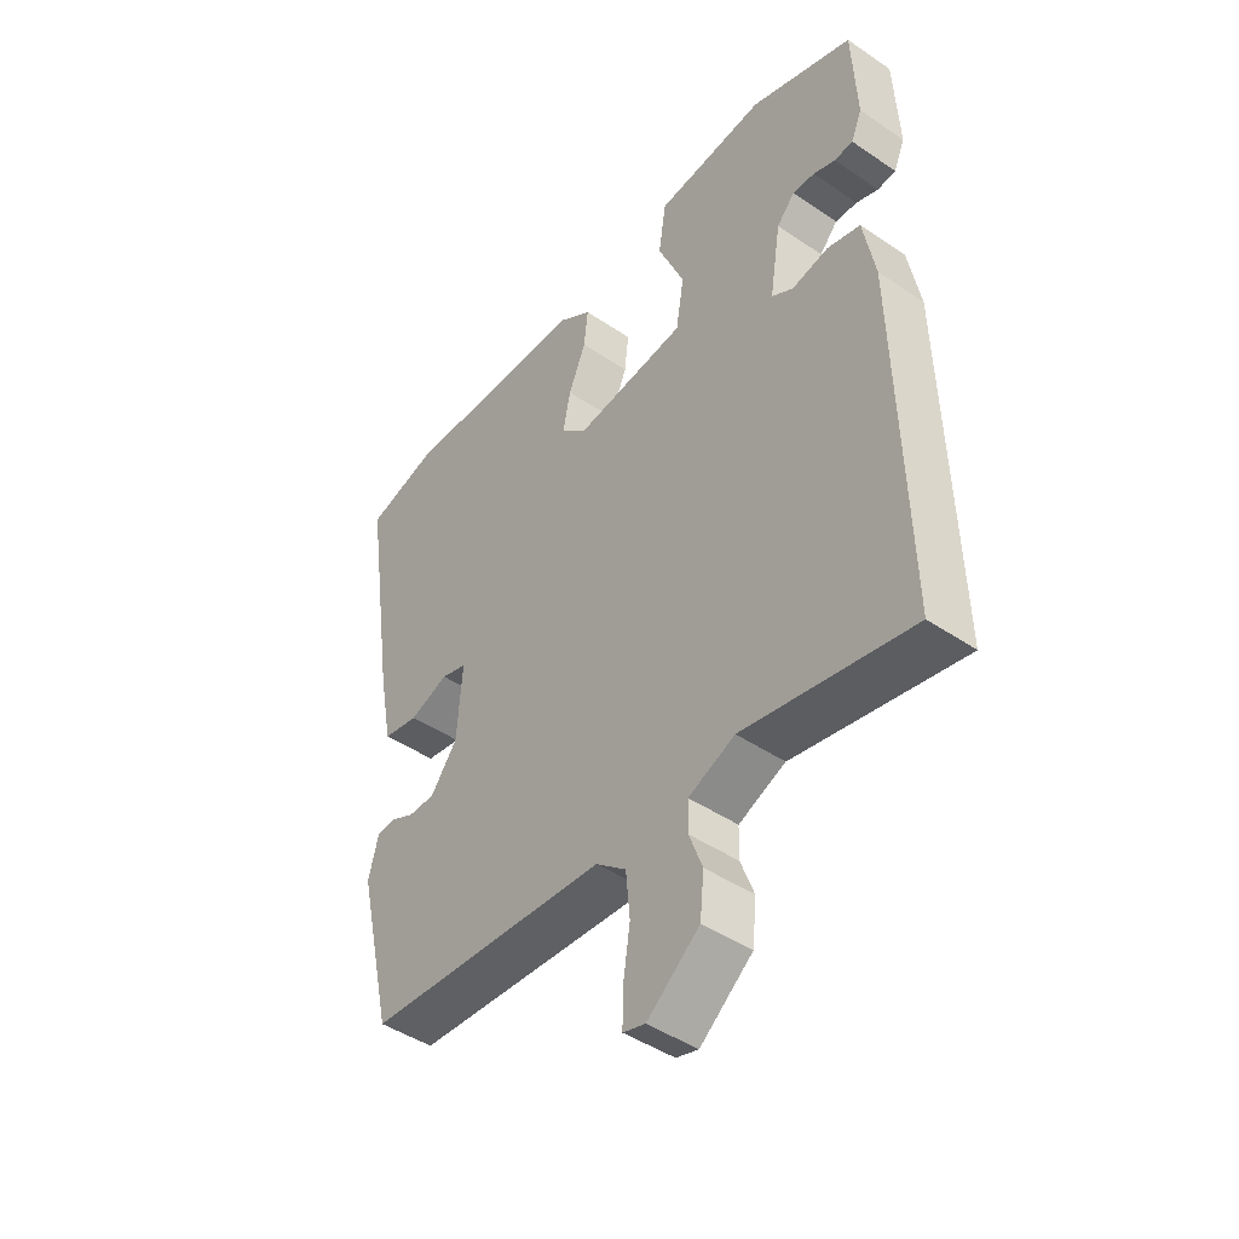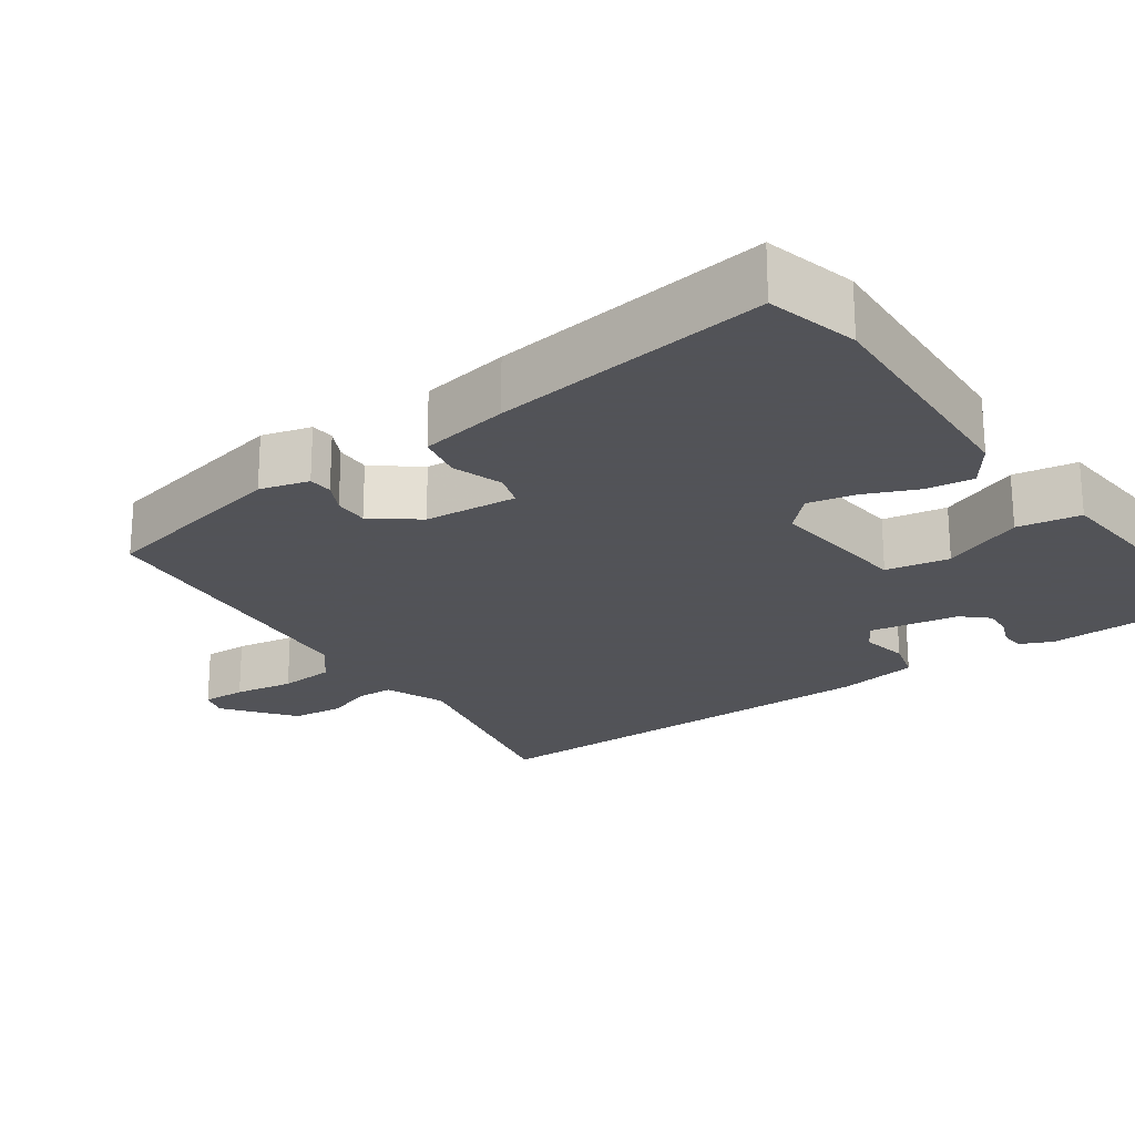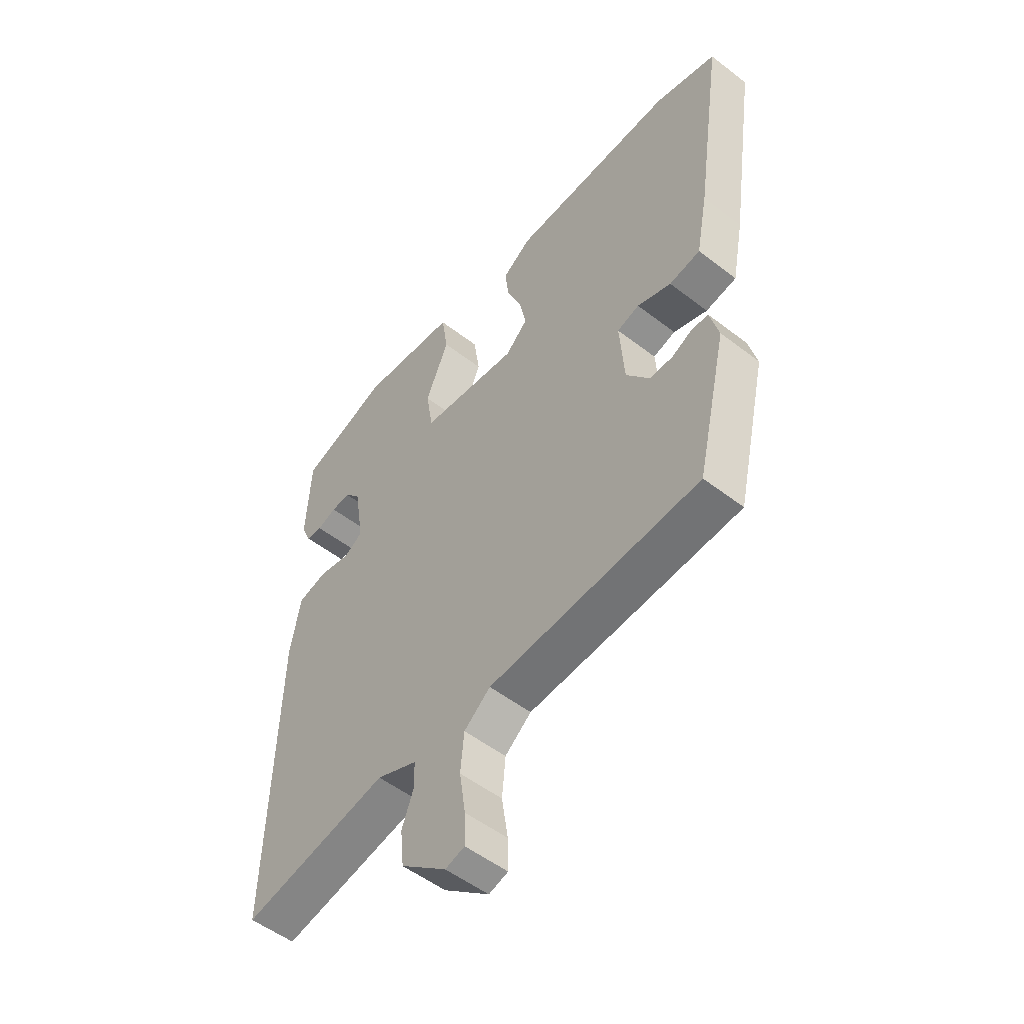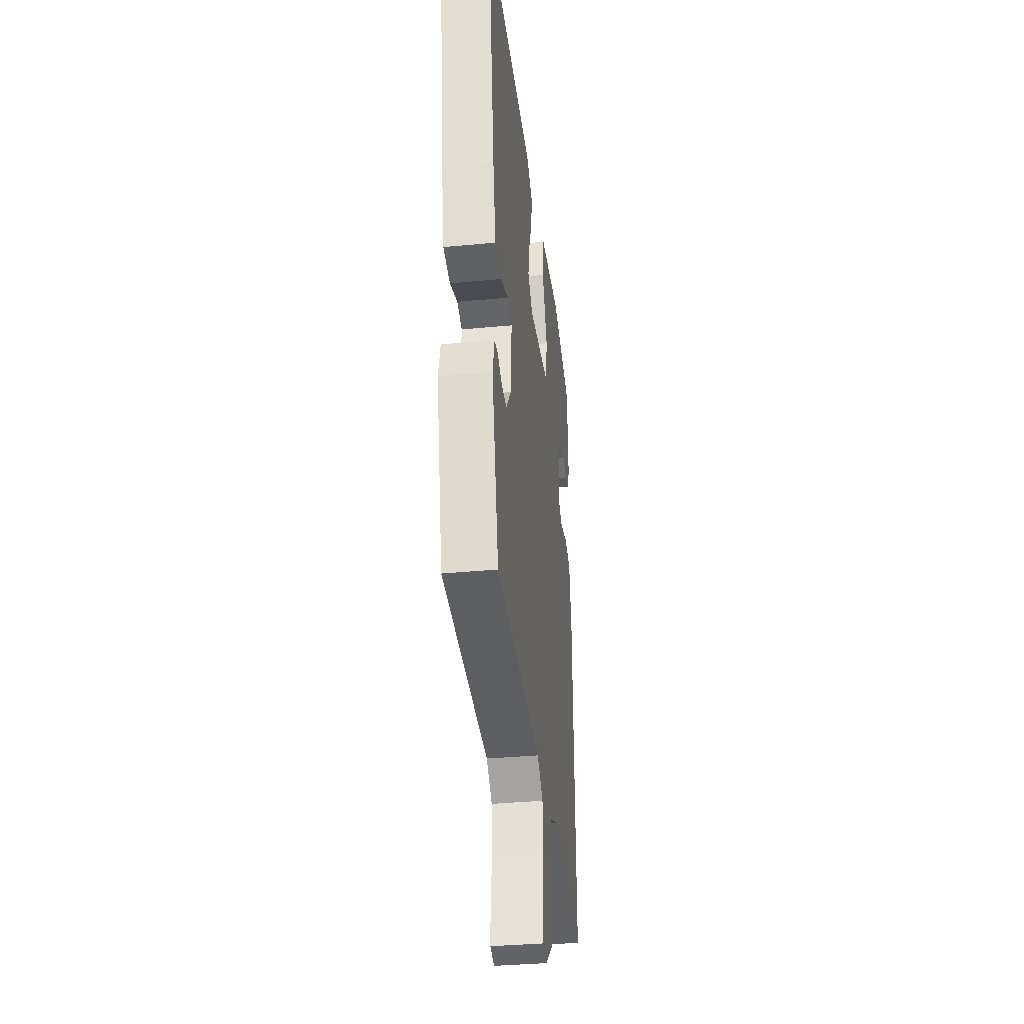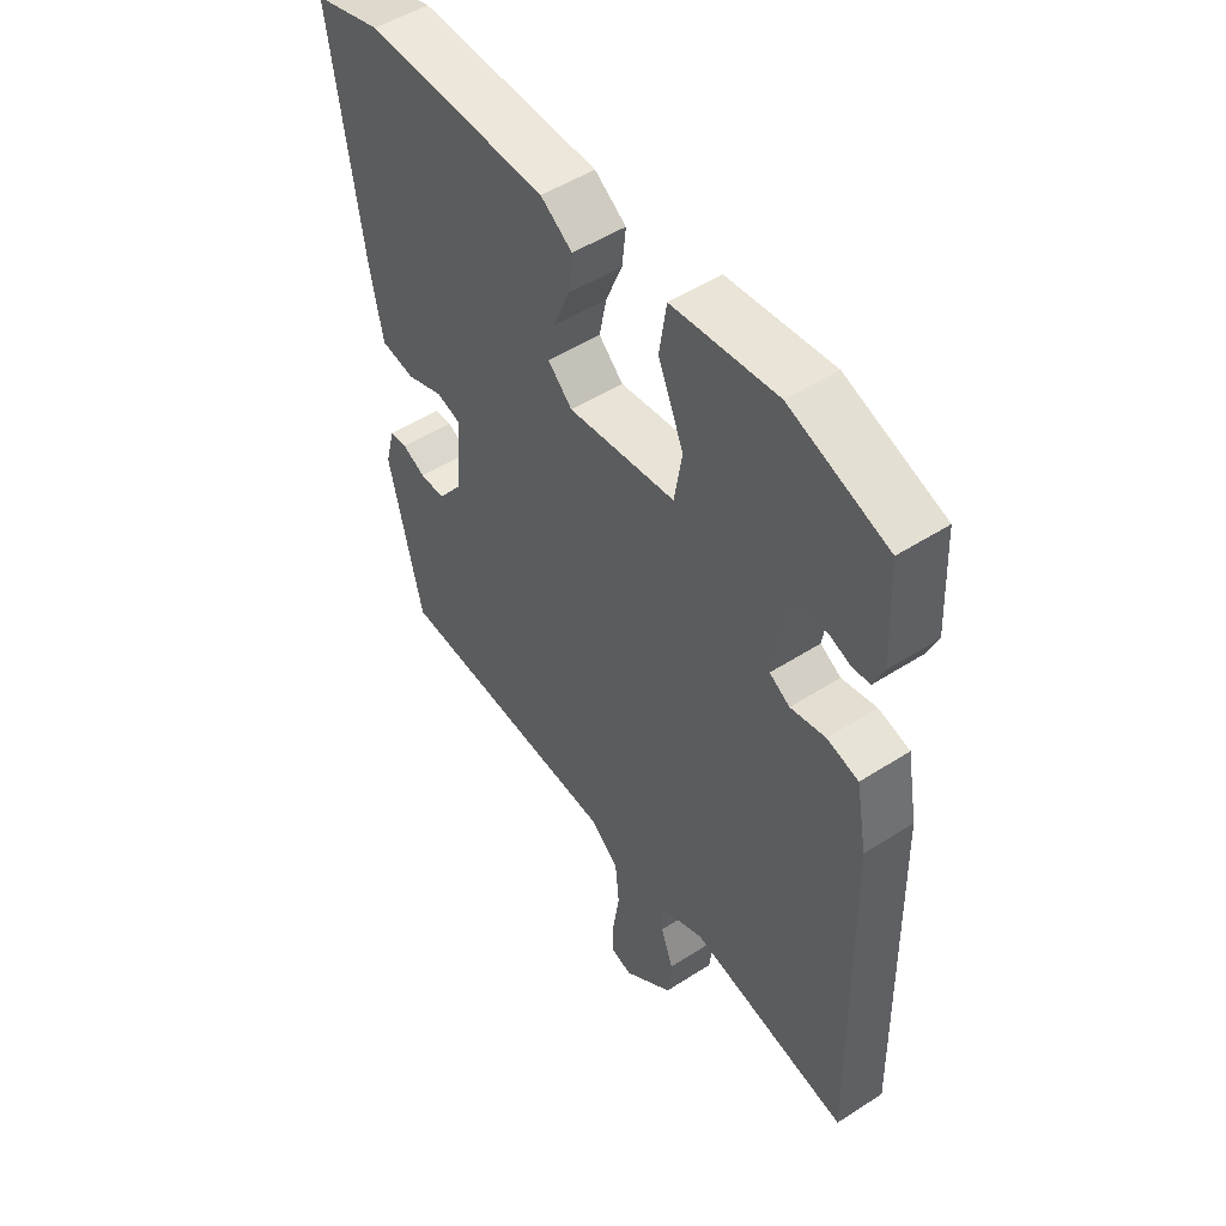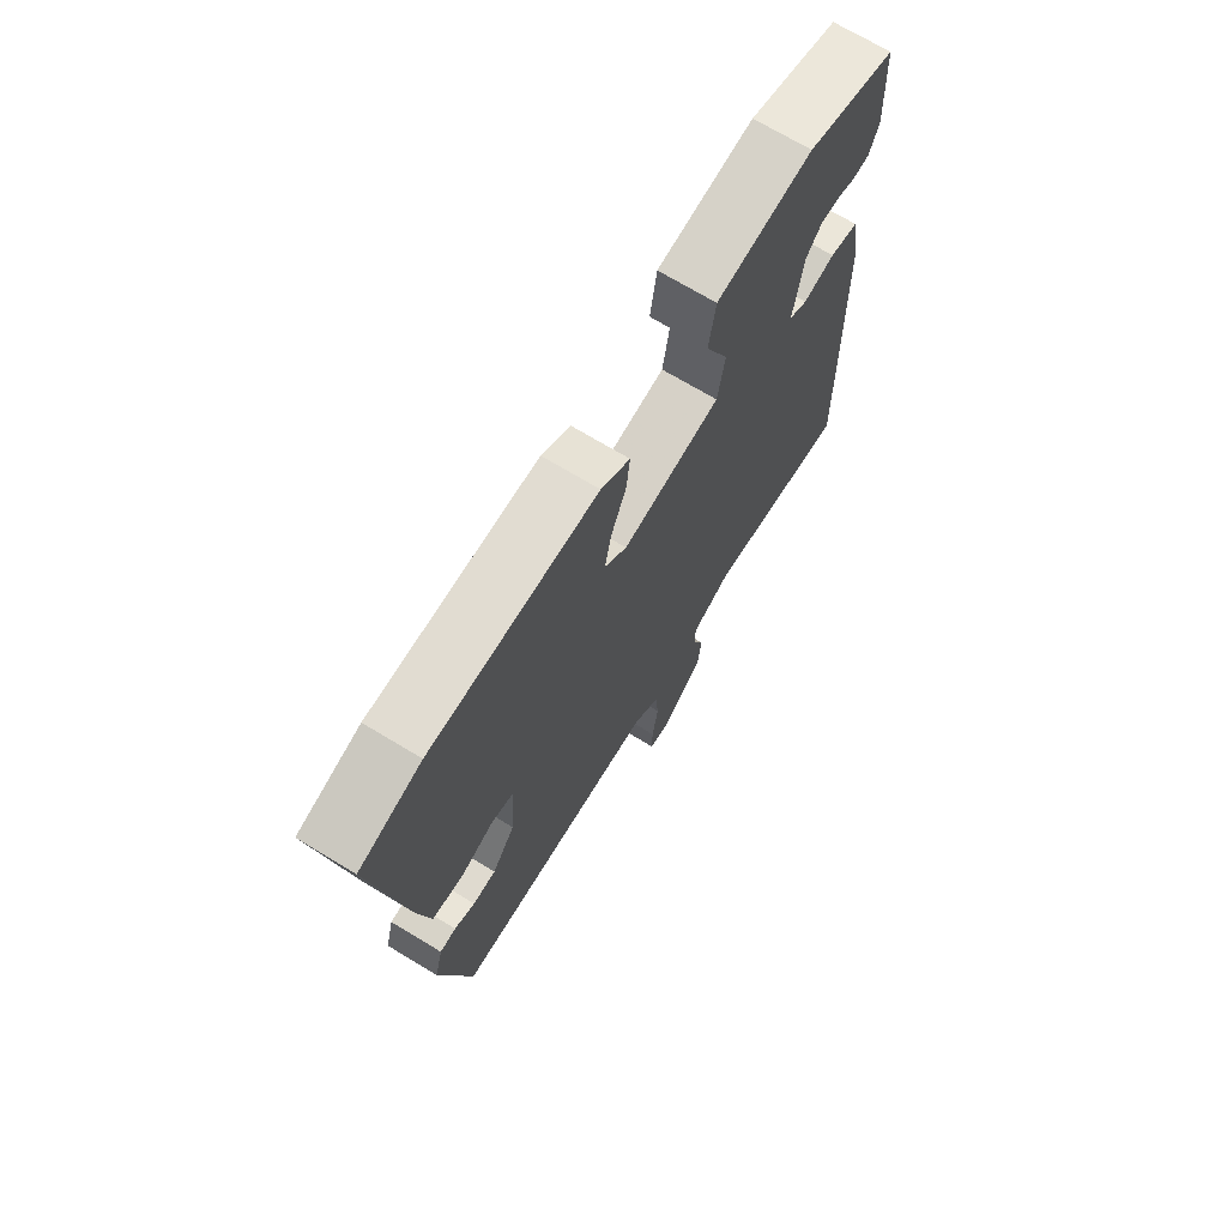
<metadata>
{"format":"obj","ext":"obj","renderer":"f3d","projection":"perspective","resolution":1024,"background":"white","views":[{"elev":-45.2,"azim":51.9,"up":"+Z"},{"elev":-22.5,"azim":-55.7,"up":"+Y"},{"elev":-52.7,"azim":-129.7,"up":"+Z"},{"elev":-35.2,"azim":-82.8,"up":"+Z"},{"elev":50.2,"azim":54.7,"up":"+Z"},{"elev":70.9,"azim":-58.9,"up":"+Z"}]}
</metadata>
<code>
v 0.486 0.07 -0.572
v 0.197 0.07 -0.515
v 0.117 0.07 -0.549
v 0.116 0.07 -0.599
v 0.139 0.07 -0.66
v 0.132 0.07 -0.729
v 0.042 0.07 -0.801
v 0.004 0.07 -0.79
v 0.005 0.07 -0.731
v 0.017 0.07 -0.651
v 0.01 0.07 -0.577
v -0.042 0.07 -0.535
v -0.458 0.07 -0.507
v -0.518 0.07 -0.247
v -0.501 0.07 -0.181
v -0.469 0.07 -0.178
v -0.428 0.07 -0.198
v -0.382 0.07 -0.198
v -0.336 0.07 -0.137
v -0.327 0.07 -0.012
v -0.371 0.07 0.001
v -0.438 0.07 -0.023
v -0.499 0.07 -0.012
v -0.522 0.07 0.107
v -0.577 0.07 0.478
v -0.455 0.07 0.512
v -0.128 0.07 0.502
v -0.071 0.07 0.463
v -0.078 0.07 0.4
v -0.108 0.07 0.328
v -0.121 0.07 0.263
v -0.077 0.07 0.221
v 0.117 0.07 0.244
v 0.131 0.07 0.33
v 0.085 0.07 0.438
v 0.098 0.07 0.523
v 0.288 0.07 0.542
v 0.465 0.07 0.479
v 0.473 0.07 0.315
v 0.454 0.07 0.271
v 0.422 0.07 0.268
v 0.384 0.07 0.282
v 0.346 0.07 0.284
v 0.315 0.07 0.249
v 0.296 0.07 0.129
v 0.333 0.07 0.107
v 0.396 0.07 0.12
v 0.453 0.07 0.105
v 0.473 0.07 -0.004
v 0.486 0 -0.572
v 0.197 0 -0.515
v 0.117 0 -0.549
v 0.116 0 -0.599
v 0.139 0 -0.66
v 0.132 0 -0.729
v 0.042 0 -0.801
v 0.004 0 -0.79
v 0.005 0 -0.731
v 0.017 0 -0.651
v 0.01 0 -0.577
v -0.042 0 -0.535
v -0.458 0 -0.507
v -0.518 0 -0.247
v -0.501 0 -0.181
v -0.469 0 -0.178
v -0.428 0 -0.198
v -0.382 0 -0.198
v -0.336 0 -0.137
v -0.327 0 -0.012
v -0.371 0 0.001
v -0.438 0 -0.023
v -0.499 0 -0.012
v -0.522 0 0.107
v -0.577 0 0.478
v -0.455 0 0.512
v -0.128 0 0.502
v -0.071 0 0.463
v -0.078 0 0.4
v -0.108 0 0.328
v -0.121 0 0.263
v -0.077 0 0.221
v 0.117 0 0.244
v 0.131 0 0.33
v 0.085 0 0.438
v 0.098 0 0.523
v 0.288 0 0.542
v 0.465 0 0.479
v 0.473 0 0.315
v 0.454 0 0.271
v 0.422 0 0.268
v 0.384 0 0.282
v 0.346 0 0.284
v 0.315 0 0.249
v 0.296 0 0.129
v 0.333 0 0.107
v 0.396 0 0.12
v 0.453 0 0.105
v 0.473 0 -0.004
f 46 47 48 49
f 45 46 49 1
f 39 40 41 42
f 39 42 43
f 38 39 43
f 37 38 43 44
f 34 35 36 37
f 33 34 37 44
f 27 28 29 30
f 27 30 31
f 26 27 31
f 25 26 31 32
f 21 22 23 24
f 20 21 24 25
f 14 15 16 17
f 12 13 14 17
f 11 12 17 18
f 7 8 9 10
f 7 10 11
f 4 5 6 7
f 3 4 7 11
f 2 3 11 18
f 45 1 2 18
f 32 33 44 45
f 20 25 32
f 19 20 32 45
f 18 19 45
f 98 97 96 95
f 50 98 95 94
f 91 90 89 88
f 92 91 88
f 92 88 87
f 93 92 87 86
f 86 85 84 83
f 93 86 83 82
f 79 78 77 76
f 80 79 76
f 80 76 75
f 81 80 75 74
f 73 72 71 70
f 74 73 70 69
f 66 65 64 63
f 66 63 62 61
f 67 66 61 60
f 59 58 57 56
f 60 59 56
f 56 55 54 53
f 60 56 53 52
f 67 60 52 51
f 67 51 50 94
f 94 93 82 81
f 81 74 69
f 94 81 69 68
f 94 68 67
f 1 50 51 2
f 2 51 52 3
f 3 52 53 4
f 4 53 54 5
f 5 54 55 6
f 6 55 56 7
f 7 56 57 8
f 8 57 58 9
f 9 58 59 10
f 10 59 60 11
f 11 60 61 12
f 12 61 62 13
f 13 62 63 14
f 14 63 64 15
f 15 64 65 16
f 16 65 66 17
f 17 66 67 18
f 18 67 68 19
f 19 68 69 20
f 20 69 70 21
f 21 70 71 22
f 22 71 72 23
f 23 72 73 24
f 24 73 74 25
f 25 74 75 26
f 26 75 76 27
f 27 76 77 28
f 28 77 78 29
f 29 78 79 30
f 30 79 80 31
f 31 80 81 32
f 32 81 82 33
f 33 82 83 34
f 34 83 84 35
f 35 84 85 36
f 36 85 86 37
f 37 86 87 38
f 38 87 88 39
f 39 88 89 40
f 40 89 90 41
f 41 90 91 42
f 42 91 92 43
f 43 92 93 44
f 44 93 94 45
f 45 94 95 46
f 46 95 96 47
f 47 96 97 48
f 48 97 98 49
f 49 98 50 1

</code>
